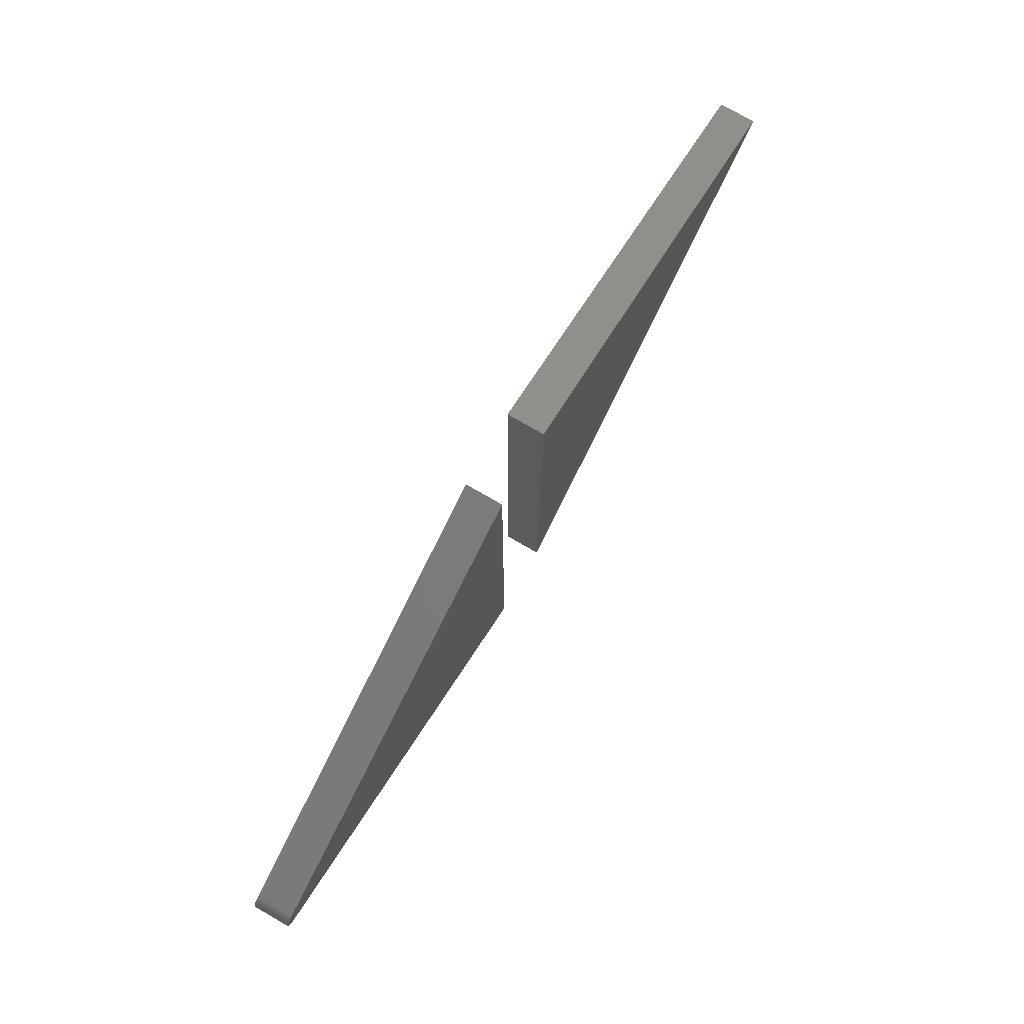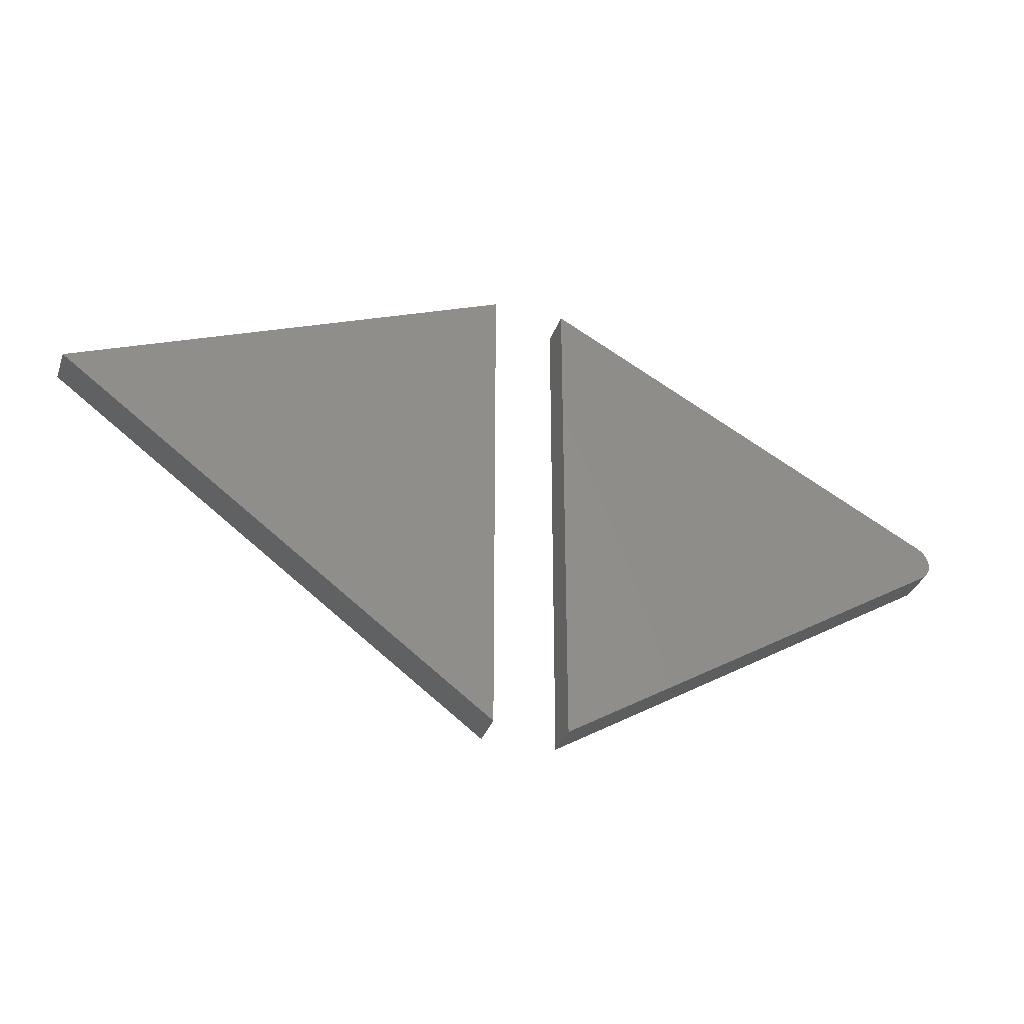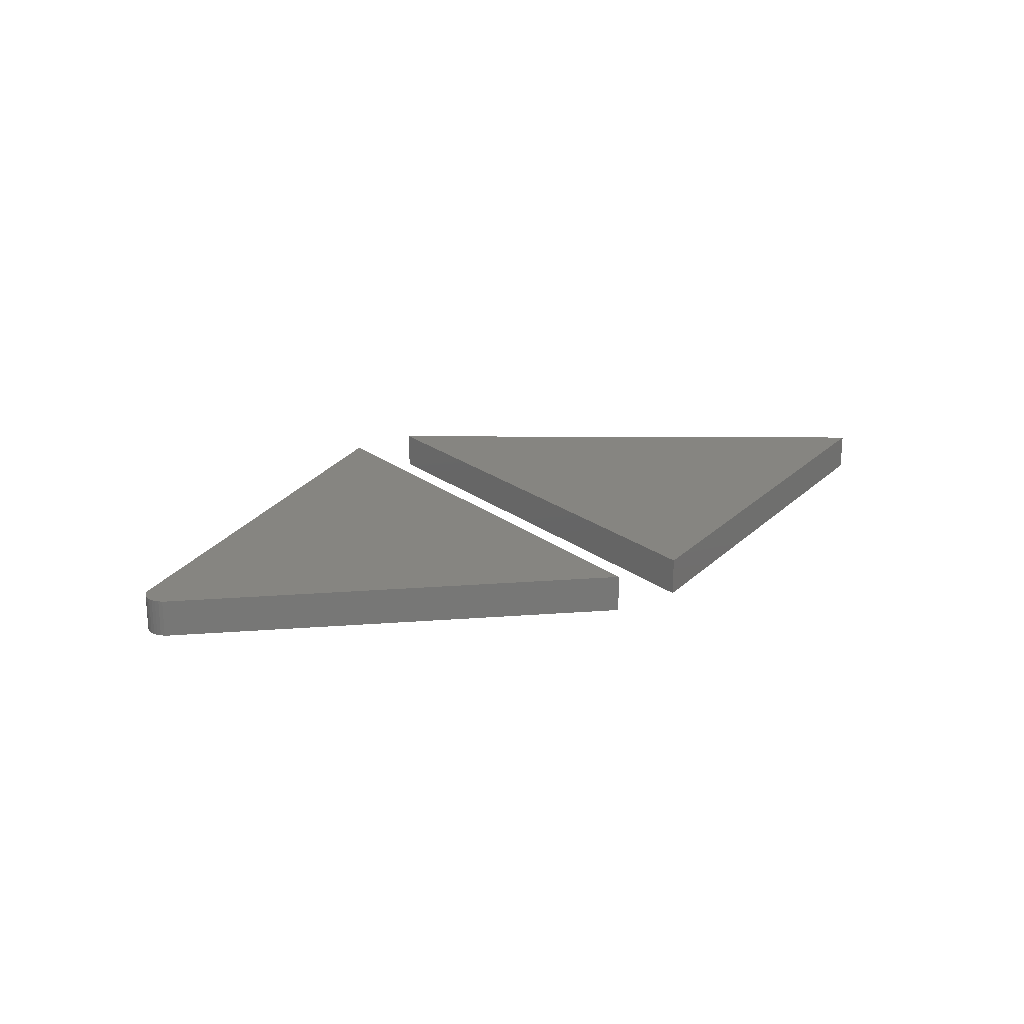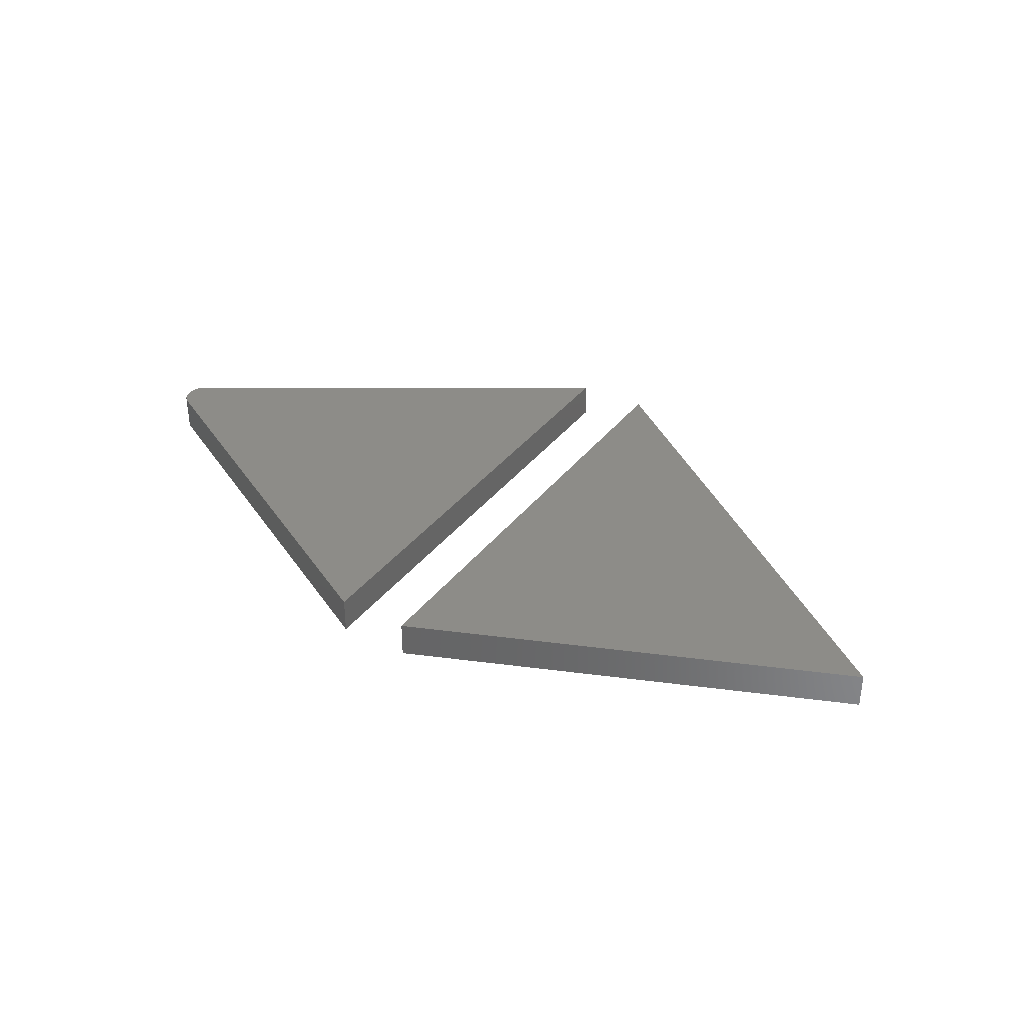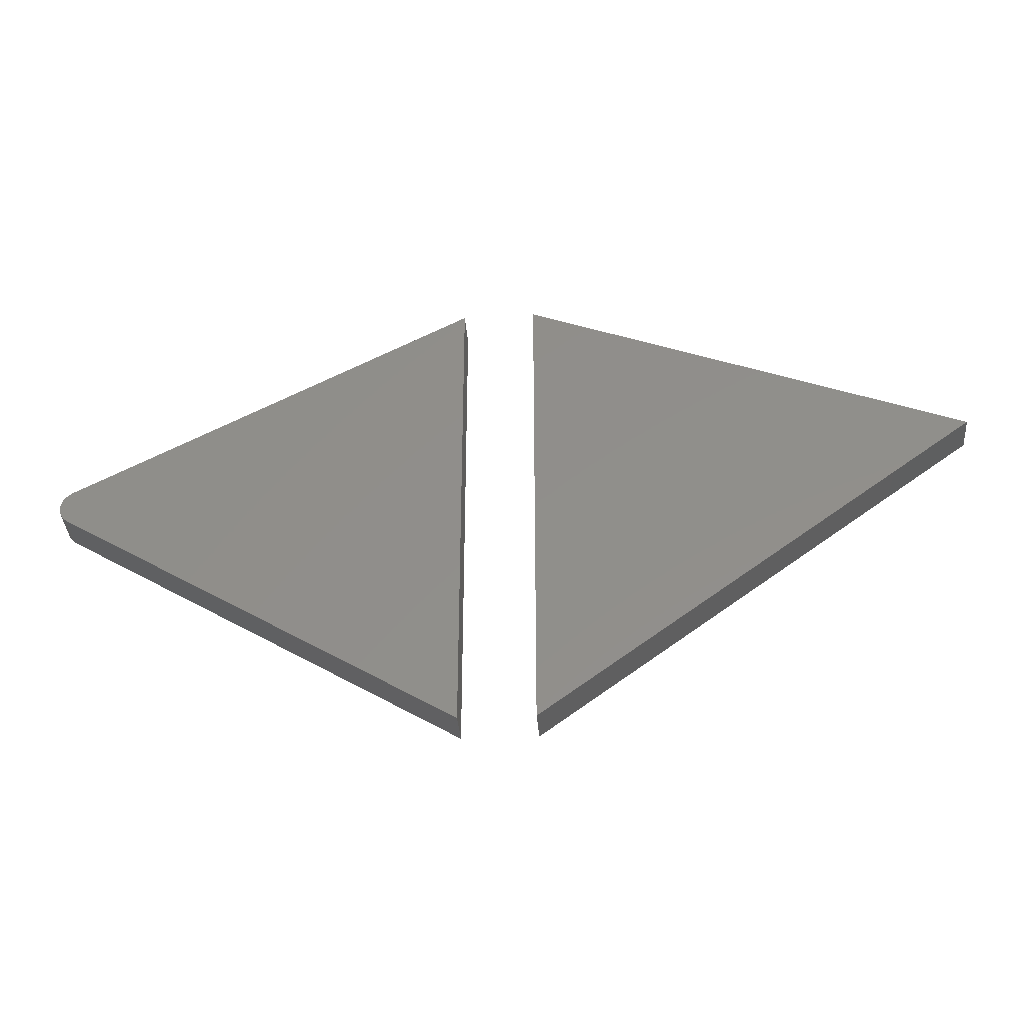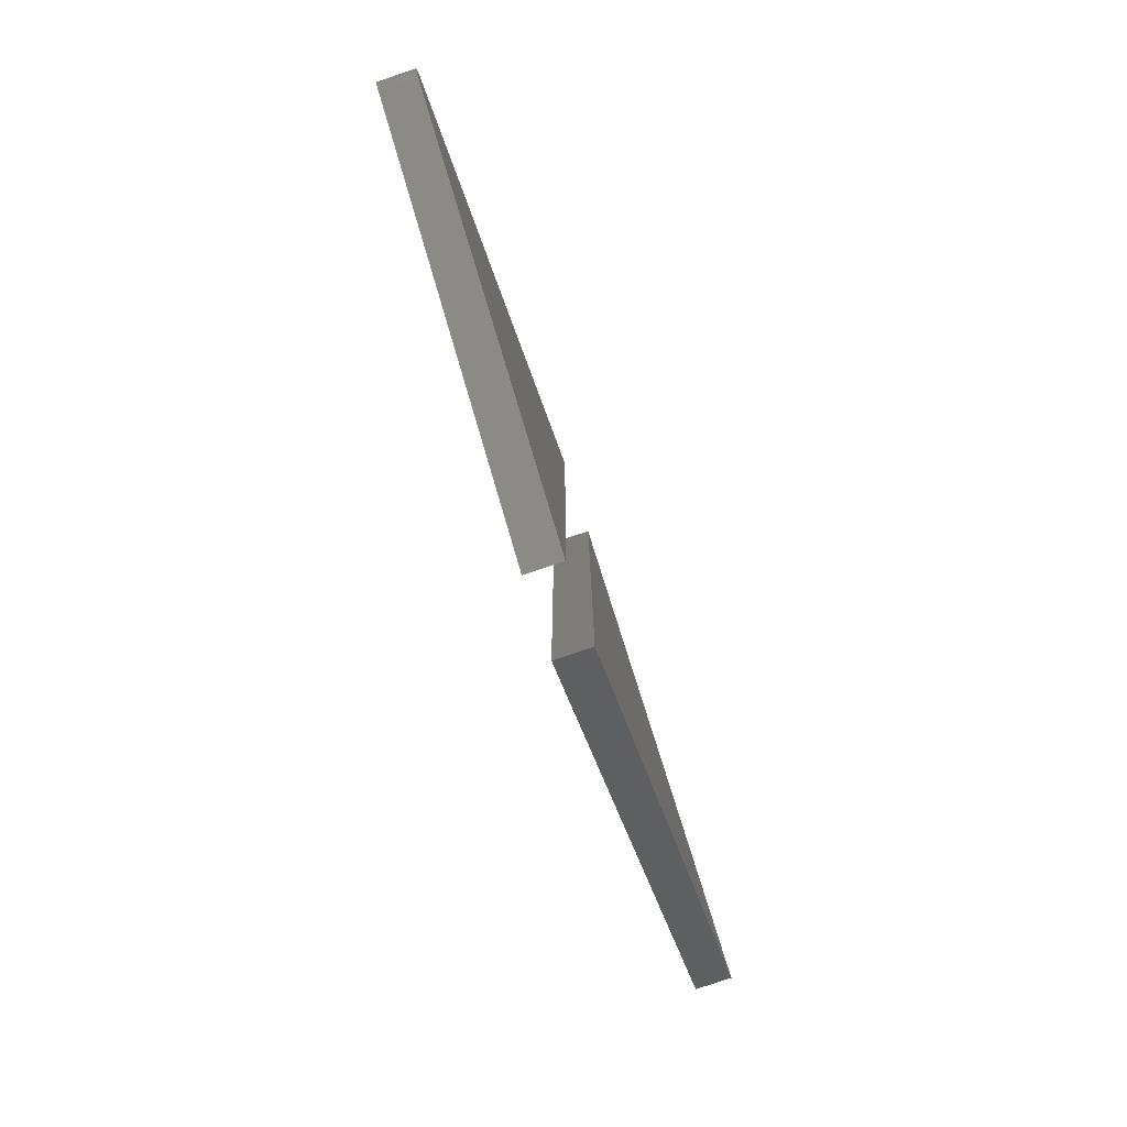
<metadata>
{"format":"stl","ext":"stl","renderer":"f3d","projection":"perspective","resolution":1024,"background":"white","views":[{"elev":76.9,"azim":-60.2,"up":"+Z"},{"elev":-34.9,"azim":161.7,"up":"+Z"},{"elev":20.9,"azim":-36.1,"up":"+Y"},{"elev":35.9,"azim":32.3,"up":"+Y"},{"elev":-37.7,"azim":4.6,"up":"+Z"},{"elev":-78.6,"azim":-71.3,"up":"+Z"}]}
</metadata>
<code>
# stl→obj: 34 verts, 60 faces
v 5.551e-17 -0.05469 2.776e-17
v 0.6474 -0.05469 0.4816
v 4.592e-17 -0.05469 0.75
v 4.592e-17 0 0.75
v 0.6474 0 0.4816
v 5.551e-17 0 2.776e-17
v -0.7028 -0.05469 0.4316
v -0.7077 -0.05469 0.4283
v -0.7119 -0.05469 0.4242
v -0.1094 -0.05469 0.7502
v -0.7153 -0.05469 0.4193
v -0.7177 -0.05469 0.4139
v -0.719 -0.05469 0.4081
v -0.7192 -0.05469 0.4022
v -0.7183 -0.05469 0.3964
v -0.7163 -0.05469 0.3908
v -0.7133 -0.05469 0.3857
v -0.7094 -0.05469 0.3813
v -0.7047 -0.05469 0.3776
v -0.1094 -0.05469 0.001645
v -0.7119 5.221e-18 0.4242
v -0.7077 5.919e-18 0.4283
v -0.7028 6.648e-18 0.4316
v -0.1094 9.021e-17 0.7502
v -0.1094 4.866e-17 0.001645
v -0.7047 3.441e-18 0.3776
v -0.7094 3.122e-18 0.3813
v -0.7133 2.934e-18 0.3857
v -0.7163 2.883e-18 0.3908
v -0.7183 2.971e-18 0.3964
v -0.7192 3.194e-18 0.4022
v -0.719 3.546e-18 0.4081
v -0.7177 4.012e-18 0.4139
v -0.7153 4.577e-18 0.4193
f 1 2 3
f 4 5 6
f 3 4 1
f 1 4 6
f 2 5 3
f 3 5 4
f 1 6 2
f 2 6 5
f 7 8 9
f 10 7 9
f 10 9 11
f 10 11 12
f 10 12 13
f 10 13 14
f 10 14 15
f 10 15 16
f 10 16 17
f 10 17 18
f 10 18 19
f 10 19 20
f 21 22 23
f 24 25 26
f 24 26 27
f 24 27 28
f 24 28 29
f 24 29 30
f 24 30 31
f 24 31 32
f 24 32 33
f 24 33 34
f 24 34 21
f 24 21 23
f 10 24 7
f 7 24 23
f 19 26 20
f 20 26 25
f 26 19 27
f 27 19 18
f 27 18 28
f 28 18 17
f 28 17 29
f 29 17 16
f 29 16 30
f 30 16 15
f 30 15 31
f 31 15 14
f 31 14 32
f 32 14 13
f 32 13 33
f 33 13 12
f 33 12 34
f 34 12 11
f 34 11 21
f 21 11 9
f 21 9 22
f 22 9 8
f 22 8 23
f 23 8 7
f 20 25 10
f 10 25 24

</code>
